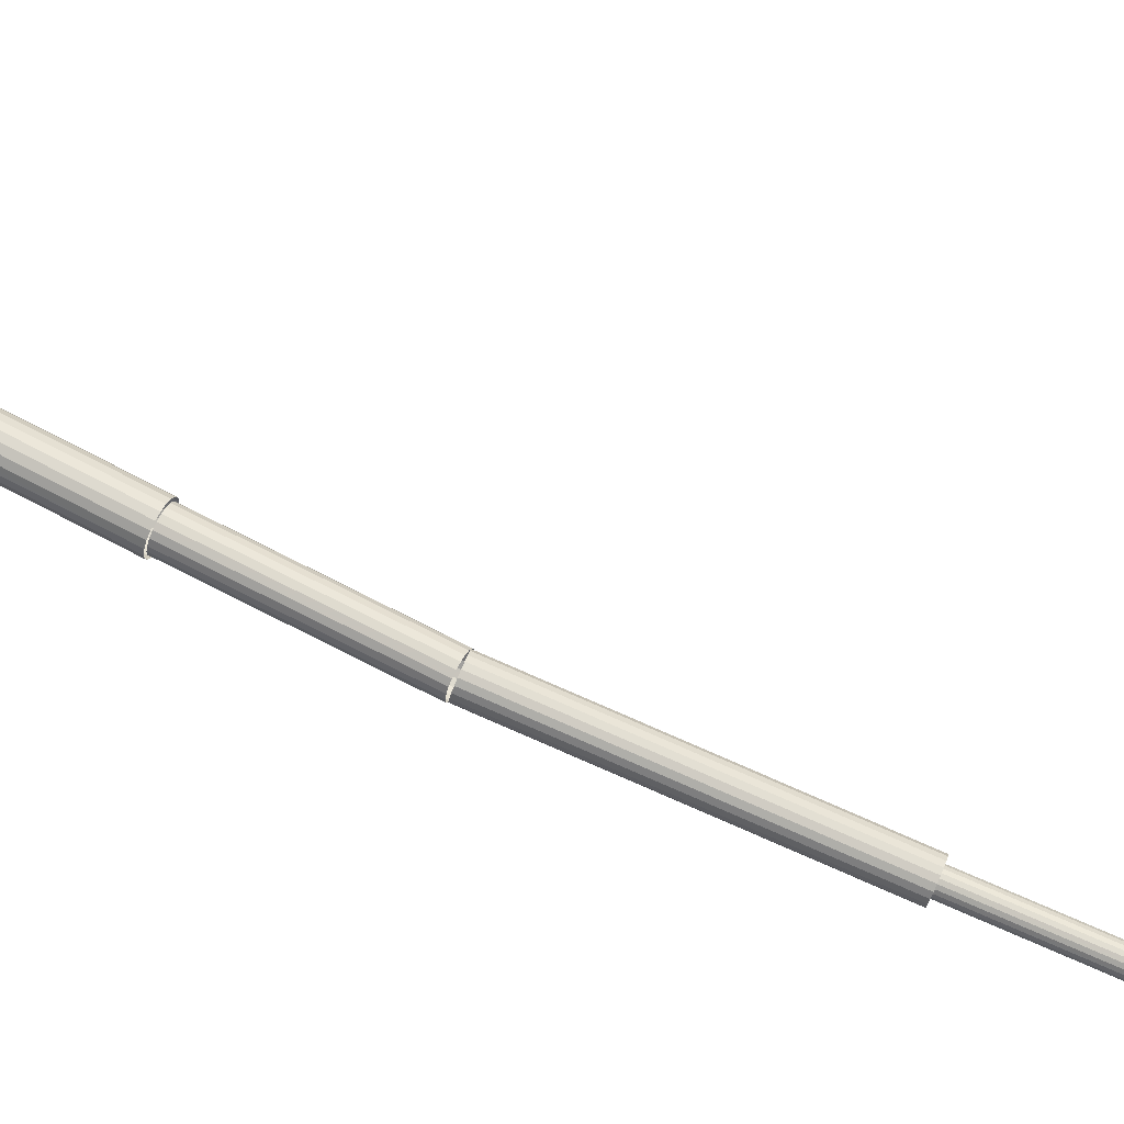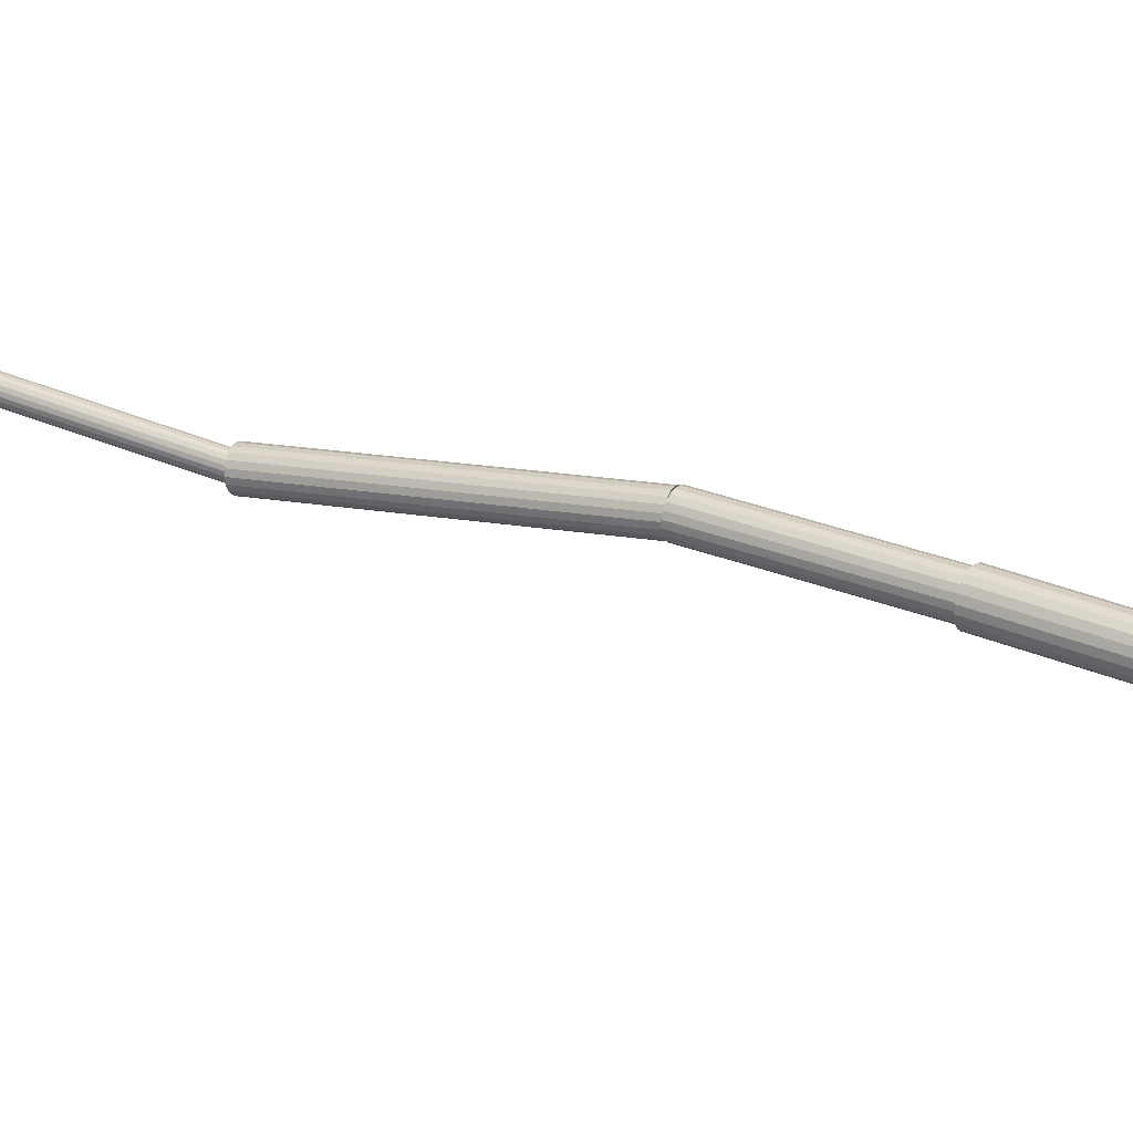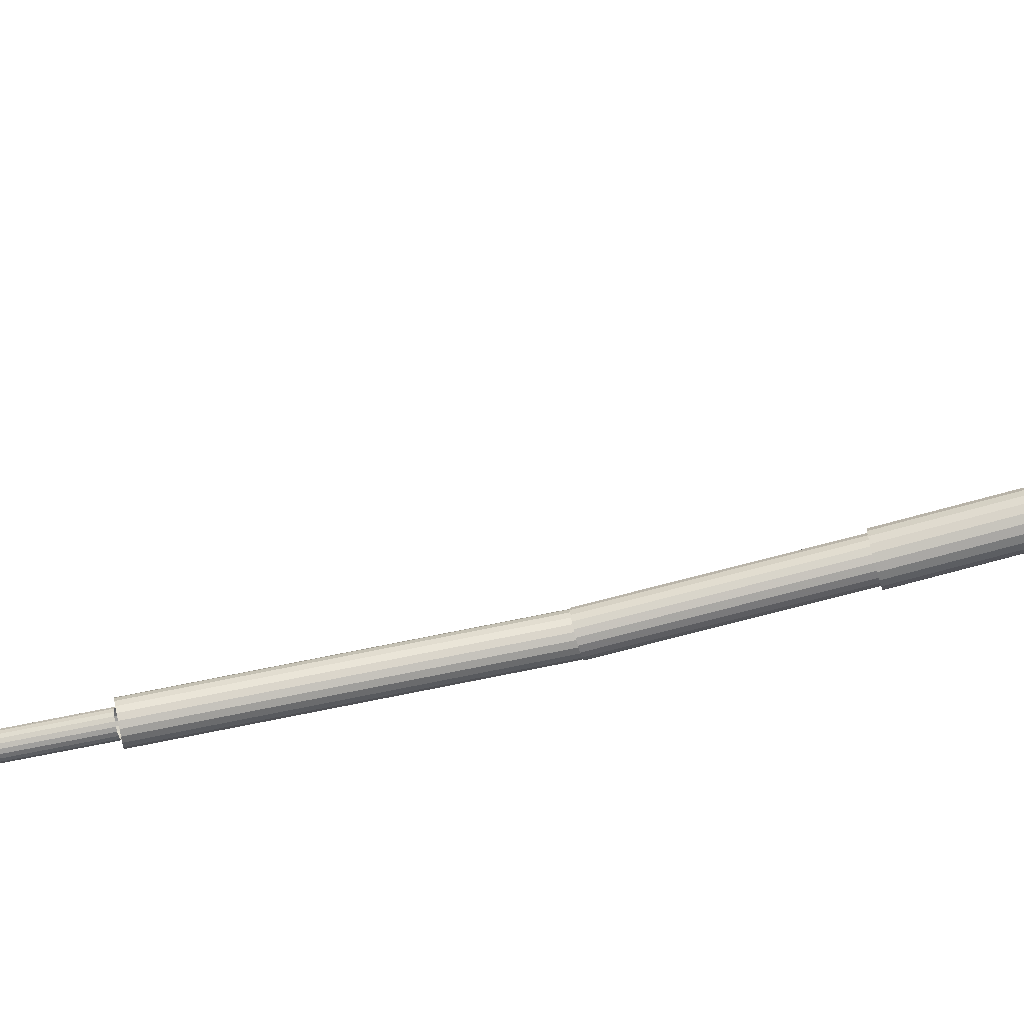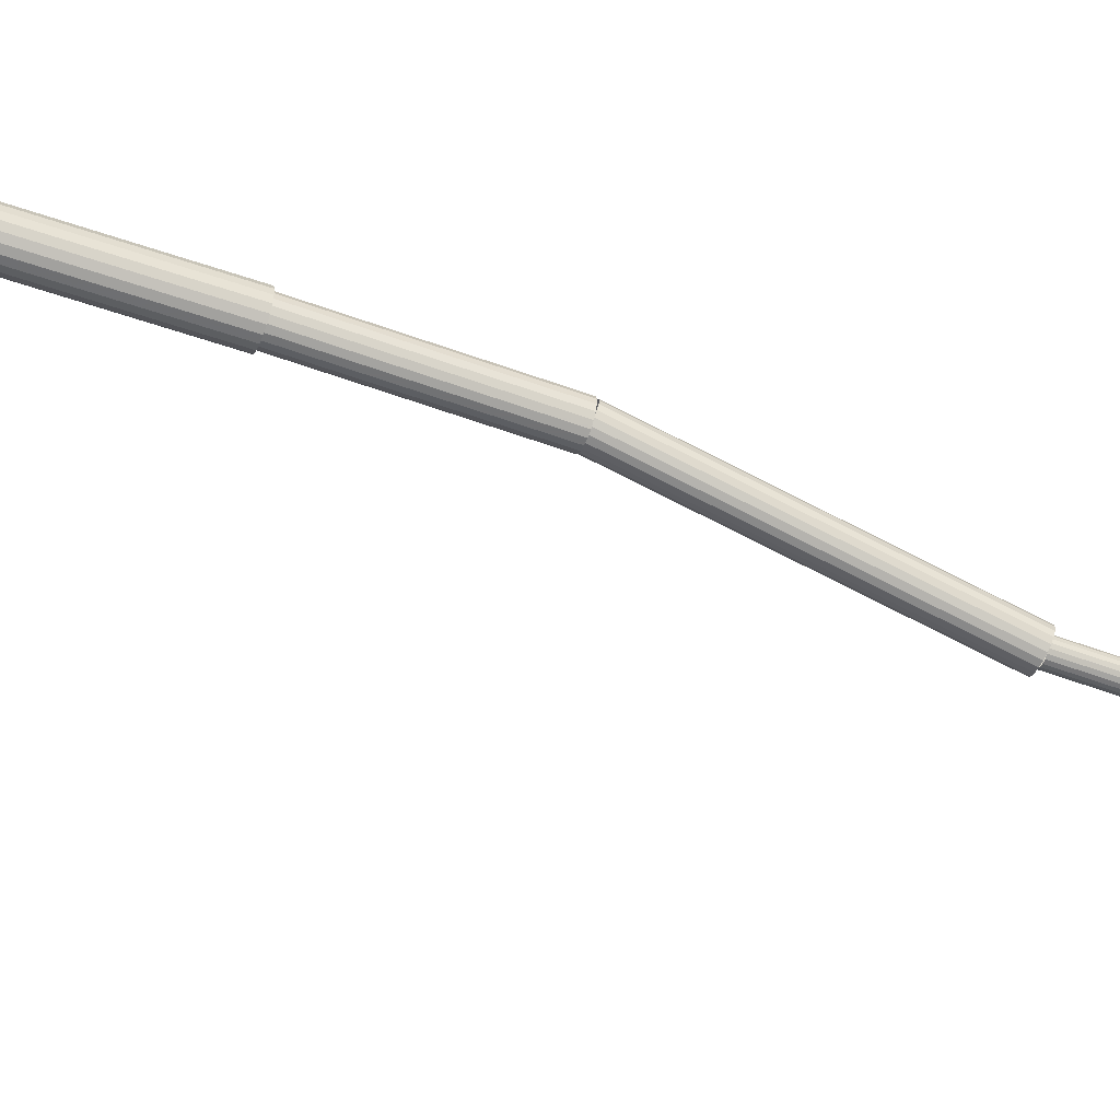
<metadata>
{"format":"obj","ext":"obj","renderer":"f3d","projection":"perspective","resolution":1024,"background":"white","views":[{"elev":69.0,"azim":107.4,"up":"+Y"},{"elev":26.3,"azim":-68.0,"up":"+Y"},{"elev":-73.7,"azim":-85.5,"up":"+Y"},{"elev":-57.1,"azim":58.4,"up":"+Y"}]}
</metadata>
<code>
v -0.02824 0.04297 0.07911
v -0.001169 0.005674 -0.002964
v -0.03007 0.04211 0.0789
v -0.003003 0.004818 -0.00318
v -0.03161 0.04079 0.07899
v -0.004544 0.00349 -0.003084
v -0.03271 0.03912 0.07939
v -0.005639 0.001821 -0.002687
v -0.03325 0.03727 0.08005
v -0.006183 -2.6e-05 -0.002027
v -0.03319 0.03542 0.08091
v -0.006121 -0.001871 -0.001169
v -0.03253 0.03376 0.08188
v -0.005461 -0.003533 -0.000196
v -0.03134 0.03245 0.08287
v -0.004265 -0.004849 0.000796
v -0.02972 0.03161 0.08378
v -0.002653 -0.00569 0.001711
v -0.02785 0.03132 0.08453
v -0.00078 -0.005974 0.002457
v -0.0259 0.03162 0.08504
v 0.001169 -0.005674 0.002964
v -0.02407 0.03248 0.08525
v 0.003003 -0.004818 0.00318
v -0.02253 0.0338 0.08516
v 0.004544 -0.00349 0.003084
v -0.02143 0.03547 0.08476
v 0.005639 -0.001821 0.002687
v -0.02089 0.03732 0.0841
v 0.006183 2.6e-05 0.002027
v -0.02095 0.03917 0.08324
v 0.006121 0.001871 0.001169
v -0.02161 0.04083 0.08227
v 0.005461 0.003533 0.000196
v -0.0228 0.04214 0.08128
v 0.004265 0.004849 -0.000796
v -0.02442 0.04299 0.08036
v 0.002653 0.00569 -0.001711
v -0.02629 0.04327 0.07962
v 0.00078 0.005974 -0.002457
v -0.02824 0.04297 0.07911
v -0.001169 0.005674 -0.002964
v 0.05233 0.01437 -0.1398
v 0.04242 0.0139 -0.08593
v 0.05091 0.01488 -0.1401
v 0.041 0.01441 -0.08619
v 0.04971 0.01581 -0.1403
v 0.0398 0.01534 -0.0864
v 0.04885 0.01707 -0.1404
v 0.03894 0.01661 -0.08655
v 0.04842 0.01854 -0.1405
v 0.03851 0.01808 -0.08662
v 0.04845 0.02008 -0.1405
v 0.03854 0.01961 -0.0866
v 0.04895 0.02153 -0.1404
v 0.03904 0.02106 -0.08649
v 0.04987 0.02275 -0.1402
v 0.03996 0.02228 -0.08631
v 0.05111 0.02362 -0.14
v 0.0412 0.02315 -0.08608
v 0.05255 0.02405 -0.1397
v 0.04264 0.02359 -0.08581
v 0.05406 0.02402 -0.1394
v 0.04415 0.02355 -0.08553
v 0.05549 0.02351 -0.1392
v 0.04558 0.02304 -0.08527
v 0.05669 0.02257 -0.139
v 0.04678 0.0221 -0.08506
v 0.05754 0.02131 -0.1388
v 0.04764 0.02084 -0.08491
v 0.05798 0.01984 -0.1387
v 0.04807 0.01937 -0.08485
v 0.05794 0.0183 -0.1388
v 0.04803 0.01784 -0.08487
v 0.05744 0.01686 -0.1389
v 0.04754 0.01639 -0.08497
v 0.05653 0.01564 -0.139
v 0.04662 0.01517 -0.08515
v 0.05529 0.01477 -0.1393
v 0.04538 0.0143 -0.08539
v 0.05384 0.01433 -0.1396
v 0.04393 0.01386 -0.08566
v 0.05233 0.01437 -0.1398
v 0.04242 0.0139 -0.08593
v 0.01297 0.02815 -0.01075
v -0.000161 -0.000747 -0.007659
v 0.01081 0.02916 -0.01043
v -0.00232 0.000269 -0.007334
v 0.008882 0.03015 -0.009384
v -0.004252 0.001259 -0.006291
v 0.007366 0.03102 -0.007726
v -0.005767 0.002126 -0.004632
v 0.006415 0.03168 -0.005614
v -0.006718 0.002784 -0.00252
v 0.006122 0.03206 -0.003255
v -0.007012 0.00317 -0.000161
v 0.006515 0.03214 -0.00088
v -0.006619 0.003245 0.002213
v 0.007556 0.0319 0.001278
v -0.005578 0.003003 0.004371
v 0.009143 0.03136 0.003008
v -0.003991 0.002467 0.006101
v 0.01112 0.03058 0.00414
v -0.002013 0.00169 0.007234
v 0.01329 0.02964 0.004565
v 0.000161 0.000747 0.007659
v 0.01545 0.02862 0.00424
v 0.00232 -0.000269 0.007334
v 0.01739 0.02763 0.003197
v 0.004252 -0.001259 0.006291
v 0.0189 0.02677 0.001539
v 0.005767 -0.002126 0.004632
v 0.01985 0.02611 -0.000573
v 0.006718 -0.002784 0.00252
v 0.02014 0.02572 -0.002932
v 0.007012 -0.00317 0.000161
v 0.01975 0.02565 -0.005307
v 0.006619 -0.003245 -0.002213
v 0.01871 0.02589 -0.007465
v 0.005578 -0.003003 -0.004371
v 0.01712 0.02643 -0.009195
v 0.003991 -0.002467 -0.006101
v 0.01515 0.0272 -0.01033
v 0.002013 -0.00169 -0.007234
v 0.01297 0.02815 -0.01075
v -0.000161 -0.000747 -0.007659
v 0.04223 0.01313 -0.08607
v 0.02953 0.0117 -0.02178
v 0.04058 0.01375 -0.08638
v 0.02789 0.01232 -0.02209
v 0.0392 0.01485 -0.08662
v 0.02651 0.01342 -0.02234
v 0.03822 0.01633 -0.08679
v 0.02553 0.0149 -0.0225
v 0.03774 0.01805 -0.08684
v 0.02504 0.01662 -0.02256
v 0.0378 0.01983 -0.08679
v 0.0251 0.0184 -0.02251
v 0.03839 0.0215 -0.08664
v 0.0257 0.02007 -0.02235
v 0.03947 0.0229 -0.08639
v 0.02677 0.02148 -0.02211
v 0.04092 0.0239 -0.08608
v 0.02822 0.02247 -0.0218
v 0.0426 0.02438 -0.08574
v 0.02991 0.02296 -0.02146
v 0.04435 0.02432 -0.0854
v 0.03165 0.02289 -0.02111
v 0.04599 0.0237 -0.08509
v 0.0333 0.02227 -0.0208
v 0.04738 0.0226 -0.08484
v 0.03468 0.02117 -0.02055
v 0.04836 0.02112 -0.08468
v 0.03566 0.01969 -0.02039
v 0.04884 0.0194 -0.08462
v 0.03614 0.01797 -0.02033
v 0.04878 0.01762 -0.08467
v 0.03609 0.01619 -0.02039
v 0.04818 0.01595 -0.08483
v 0.03549 0.01452 -0.02054
v 0.04711 0.01454 -0.08507
v 0.03441 0.01311 -0.02079
v 0.04566 0.01355 -0.08538
v 0.03297 0.01212 -0.02109
v 0.04398 0.01306 -0.08572
v 0.03128 0.01163 -0.02144
v 0.04223 0.01313 -0.08607
v 0.02953 0.0117 -0.02178
v 0.02441 0.01154 -0.02369
v 0.006955 0.02314 -0.005335
v 0.02383 0.01351 -0.02549
v 0.006375 0.02511 -0.007134
v 0.02392 0.01586 -0.02689
v 0.006456 0.02746 -0.008538
v 0.02465 0.01834 -0.02776
v 0.00719 0.02994 -0.009409
v 0.02597 0.02072 -0.02802
v 0.008507 0.03232 -0.009662
v 0.02774 0.02277 -0.02762
v 0.01028 0.03437 -0.009272
v 0.02978 0.02428 -0.02663
v 0.01232 0.03588 -0.008277
v 0.03191 0.02511 -0.02513
v 0.01445 0.03671 -0.006774
v 0.03391 0.02517 -0.02326
v 0.01645 0.03677 -0.004912
v 0.03559 0.02446 -0.02122
v 0.01813 0.03606 -0.002871
v 0.03677 0.02305 -0.0192
v 0.01931 0.03465 -0.000852
v 0.03735 0.02108 -0.01741
v 0.01989 0.03268 0.000947
v 0.03727 0.01873 -0.016
v 0.01981 0.03033 0.002351
v 0.03654 0.01625 -0.01513
v 0.01908 0.02785 0.003222
v 0.03522 0.01387 -0.01488
v 0.01776 0.02547 0.003475
v 0.03345 0.01182 -0.01527
v 0.01599 0.02342 0.003085
v 0.0314 0.01031 -0.01626
v 0.01394 0.02191 0.00209
v 0.02927 0.009484 -0.01776
v 0.01181 0.02108 0.000587
v 0.02728 0.009422 -0.01963
v 0.009815 0.02102 -0.001275
v 0.0256 0.01013 -0.02167
v 0.008141 0.02173 -0.003316
v 0.02441 0.01154 -0.02369
v 0.006955 0.02314 -0.005335
v 0.06777 0.01051 -0.2769
v 0.05995 0.006567 -0.2222
v 0.06686 0.01079 -0.277
v 0.05904 0.00685 -0.2223
v 0.06607 0.01134 -0.2771
v 0.05826 0.007402 -0.2224
v 0.06549 0.01211 -0.2771
v 0.05768 0.008169 -0.2224
v 0.06518 0.01302 -0.2771
v 0.05736 0.009077 -0.2224
v 0.06515 0.01398 -0.277
v 0.05734 0.01004 -0.2223
v 0.06543 0.01489 -0.2769
v 0.05761 0.01095 -0.2222
v 0.06596 0.01568 -0.2768
v 0.05815 0.01174 -0.2221
v 0.06672 0.01625 -0.2766
v 0.0589 0.01231 -0.2219
v 0.06762 0.01656 -0.2765
v 0.0598 0.01262 -0.2218
v 0.06857 0.01658 -0.2763
v 0.06075 0.01264 -0.2216
v 0.06948 0.01629 -0.2762
v 0.06166 0.01235 -0.2215
v 0.07027 0.01574 -0.2762
v 0.06245 0.0118 -0.2215
v 0.07085 0.01498 -0.2761
v 0.06303 0.01103 -0.2214
v 0.07116 0.01407 -0.2762
v 0.06334 0.01013 -0.2214
v 0.07119 0.01311 -0.2762
v 0.06337 0.009168 -0.2215
v 0.07092 0.01219 -0.2763
v 0.0631 0.008252 -0.2216
v 0.07037 0.01141 -0.2765
v 0.06256 0.007467 -0.2217
v 0.06962 0.01083 -0.2766
v 0.0618 0.006892 -0.2219
v 0.06872 0.01052 -0.2768
v 0.06091 0.006582 -0.222
v 0.06777 0.01051 -0.2769
v 0.05995 0.006567 -0.2222
v 0.0599 0.004963 -0.2214
v 0.05275 0.01455 -0.1391
v 0.05849 0.005315 -0.2216
v 0.05133 0.0149 -0.1393
v 0.05726 0.006086 -0.2218
v 0.0501 0.01568 -0.1395
v 0.05633 0.007202 -0.222
v 0.04917 0.01679 -0.1397
v 0.05579 0.008552 -0.2222
v 0.04864 0.01814 -0.1399
v 0.0557 0.01001 -0.2224
v 0.04855 0.0196 -0.1401
v 0.05607 0.01142 -0.2225
v 0.04892 0.02101 -0.1402
v 0.05686 0.01265 -0.2226
v 0.0497 0.02225 -0.1403
v 0.05799 0.01359 -0.2226
v 0.05083 0.02318 -0.1403
v 0.05935 0.01414 -0.2225
v 0.05219 0.02373 -0.1402
v 0.0608 0.01424 -0.2224
v 0.05365 0.02383 -0.1401
v 0.06222 0.01389 -0.2222
v 0.05506 0.02348 -0.14
v 0.06345 0.01312 -0.222
v 0.05629 0.02271 -0.1398
v 0.06438 0.012 -0.2218
v 0.05722 0.02159 -0.1396
v 0.06491 0.01065 -0.2216
v 0.05776 0.02024 -0.1394
v 0.065 0.009198 -0.2215
v 0.05785 0.01879 -0.1392
v 0.06463 0.007785 -0.2213
v 0.05748 0.01738 -0.139
v 0.06385 0.006549 -0.2213
v 0.05669 0.01614 -0.139
v 0.06272 0.005612 -0.2212
v 0.05557 0.0152 -0.139
v 0.06136 0.005065 -0.2213
v 0.05421 0.01465 -0.139
v 0.0599 0.004963 -0.2214
v 0.05275 0.01455 -0.1391
v 0.08746 -0.002869 -0.3829
v 0.06736 0.00965 -0.2763
v 0.08632 -0.002452 -0.3831
v 0.06622 0.01007 -0.2766
v 0.08536 -0.001694 -0.3834
v 0.06526 0.01082 -0.2769
v 0.0847 -0.000671 -0.3837
v 0.06459 0.01185 -0.2771
v 0.08438 0.000519 -0.3839
v 0.06427 0.01304 -0.2773
v 0.08444 0.001757 -0.384
v 0.06434 0.01428 -0.2774
v 0.08488 0.002924 -0.384
v 0.06477 0.01544 -0.2775
v 0.08565 0.003905 -0.384
v 0.06554 0.01642 -0.2775
v 0.08667 0.004603 -0.3839
v 0.06657 0.01712 -0.2773
v 0.08786 0.004952 -0.3837
v 0.06776 0.01747 -0.2772
v 0.08908 0.004915 -0.3835
v 0.06898 0.01743 -0.2769
v 0.09023 0.004498 -0.3832
v 0.07013 0.01702 -0.2767
v 0.09118 0.00374 -0.3829
v 0.07108 0.01626 -0.2764
v 0.09185 0.002717 -0.3827
v 0.07175 0.01524 -0.2761
v 0.09217 0.001527 -0.3825
v 0.07207 0.01405 -0.2759
v 0.09211 0.000289 -0.3824
v 0.072 0.01281 -0.2758
v 0.09167 -0.000878 -0.3823
v 0.07157 0.01164 -0.2758
v 0.0909 -0.001859 -0.3823
v 0.0708 0.01066 -0.2758
v 0.08987 -0.002557 -0.3825
v 0.06977 0.009962 -0.2759
v 0.08869 -0.002905 -0.3826
v 0.06858 0.009614 -0.2761
v 0.08746 -0.002869 -0.3829
v 0.06736 0.00965 -0.2763
g groupWood
f 1 2 3
f 2 4 3
f 3 4 5
f 4 6 5
f 5 6 7
f 6 8 7
f 7 8 9
f 8 10 9
f 9 10 11
f 10 12 11
f 11 12 13
f 12 14 13
f 13 14 15
f 14 16 15
f 15 16 17
f 16 18 17
f 17 18 19
f 18 20 19
f 19 20 21
f 20 22 21
f 21 22 23
f 22 24 23
f 23 24 25
f 24 26 25
f 25 26 27
f 26 28 27
f 27 28 29
f 28 30 29
f 29 30 31
f 30 32 31
f 31 32 33
f 32 34 33
f 33 34 35
f 34 36 35
f 35 36 37
f 36 38 37
f 37 38 39
f 38 40 39
f 39 40 41
f 40 42 41
f 43 44 45
f 44 46 45
f 45 46 47
f 46 48 47
f 47 48 49
f 48 50 49
f 49 50 51
f 50 52 51
f 51 52 53
f 52 54 53
f 53 54 55
f 54 56 55
f 55 56 57
f 56 58 57
f 57 58 59
f 58 60 59
f 59 60 61
f 60 62 61
f 61 62 63
f 62 64 63
f 63 64 65
f 64 66 65
f 65 66 67
f 66 68 67
f 67 68 69
f 68 70 69
f 69 70 71
f 70 72 71
f 71 72 73
f 72 74 73
f 73 74 75
f 74 76 75
f 75 76 77
f 76 78 77
f 77 78 79
f 78 80 79
f 79 80 81
f 80 82 81
f 81 82 83
f 82 84 83
f 85 86 87
f 86 88 87
f 87 88 89
f 88 90 89
f 89 90 91
f 90 92 91
f 91 92 93
f 92 94 93
f 93 94 95
f 94 96 95
f 95 96 97
f 96 98 97
f 97 98 99
f 98 100 99
f 99 100 101
f 100 102 101
f 101 102 103
f 102 104 103
f 103 104 105
f 104 106 105
f 105 106 107
f 106 108 107
f 107 108 109
f 108 110 109
f 109 110 111
f 110 112 111
f 111 112 113
f 112 114 113
f 113 114 115
f 114 116 115
f 115 116 117
f 116 118 117
f 117 118 119
f 118 120 119
f 119 120 121
f 120 122 121
f 121 122 123
f 122 124 123
f 123 124 125
f 124 126 125
f 127 128 129
f 128 130 129
f 129 130 131
f 130 132 131
f 131 132 133
f 132 134 133
f 133 134 135
f 134 136 135
f 135 136 137
f 136 138 137
f 137 138 139
f 138 140 139
f 139 140 141
f 140 142 141
f 141 142 143
f 142 144 143
f 143 144 145
f 144 146 145
f 145 146 147
f 146 148 147
f 147 148 149
f 148 150 149
f 149 150 151
f 150 152 151
f 151 152 153
f 152 154 153
f 153 154 155
f 154 156 155
f 155 156 157
f 156 158 157
f 157 158 159
f 158 160 159
f 159 160 161
f 160 162 161
f 161 162 163
f 162 164 163
f 163 164 165
f 164 166 165
f 165 166 167
f 166 168 167
f 169 170 171
f 170 172 171
f 171 172 173
f 172 174 173
f 173 174 175
f 174 176 175
f 175 176 177
f 176 178 177
f 177 178 179
f 178 180 179
f 179 180 181
f 180 182 181
f 181 182 183
f 182 184 183
f 183 184 185
f 184 186 185
f 185 186 187
f 186 188 187
f 187 188 189
f 188 190 189
f 189 190 191
f 190 192 191
f 191 192 193
f 192 194 193
f 193 194 195
f 194 196 195
f 195 196 197
f 196 198 197
f 197 198 199
f 198 200 199
f 199 200 201
f 200 202 201
f 201 202 203
f 202 204 203
f 203 204 205
f 204 206 205
f 205 206 207
f 206 208 207
f 207 208 209
f 208 210 209
f 211 212 213
f 212 214 213
f 213 214 215
f 214 216 215
f 215 216 217
f 216 218 217
f 217 218 219
f 218 220 219
f 219 220 221
f 220 222 221
f 221 222 223
f 222 224 223
f 223 224 225
f 224 226 225
f 225 226 227
f 226 228 227
f 227 228 229
f 228 230 229
f 229 230 231
f 230 232 231
f 231 232 233
f 232 234 233
f 233 234 235
f 234 236 235
f 235 236 237
f 236 238 237
f 237 238 239
f 238 240 239
f 239 240 241
f 240 242 241
f 241 242 243
f 242 244 243
f 243 244 245
f 244 246 245
f 245 246 247
f 246 248 247
f 247 248 249
f 248 250 249
f 249 250 251
f 250 252 251
f 253 254 255
f 254 256 255
f 255 256 257
f 256 258 257
f 257 258 259
f 258 260 259
f 259 260 261
f 260 262 261
f 261 262 263
f 262 264 263
f 263 264 265
f 264 266 265
f 265 266 267
f 266 268 267
f 267 268 269
f 268 270 269
f 269 270 271
f 270 272 271
f 271 272 273
f 272 274 273
f 273 274 275
f 274 276 275
f 275 276 277
f 276 278 277
f 277 278 279
f 278 280 279
f 279 280 281
f 280 282 281
f 281 282 283
f 282 284 283
f 283 284 285
f 284 286 285
f 285 286 287
f 286 288 287
f 287 288 289
f 288 290 289
f 289 290 291
f 290 292 291
f 291 292 293
f 292 294 293
f 295 296 297
f 296 298 297
f 297 298 299
f 298 300 299
f 299 300 301
f 300 302 301
f 301 302 303
f 302 304 303
f 303 304 305
f 304 306 305
f 305 306 307
f 306 308 307
f 307 308 309
f 308 310 309
f 309 310 311
f 310 312 311
f 311 312 313
f 312 314 313
f 313 314 315
f 314 316 315
f 315 316 317
f 316 318 317
f 317 318 319
f 318 320 319
f 319 320 321
f 320 322 321
f 321 322 323
f 322 324 323
f 323 324 325
f 324 326 325
f 325 326 327
f 326 328 327
f 327 328 329
f 328 330 329
f 329 330 331
f 330 332 331
f 331 332 333
f 332 334 333
f 333 334 335
f 334 336 335

</code>
